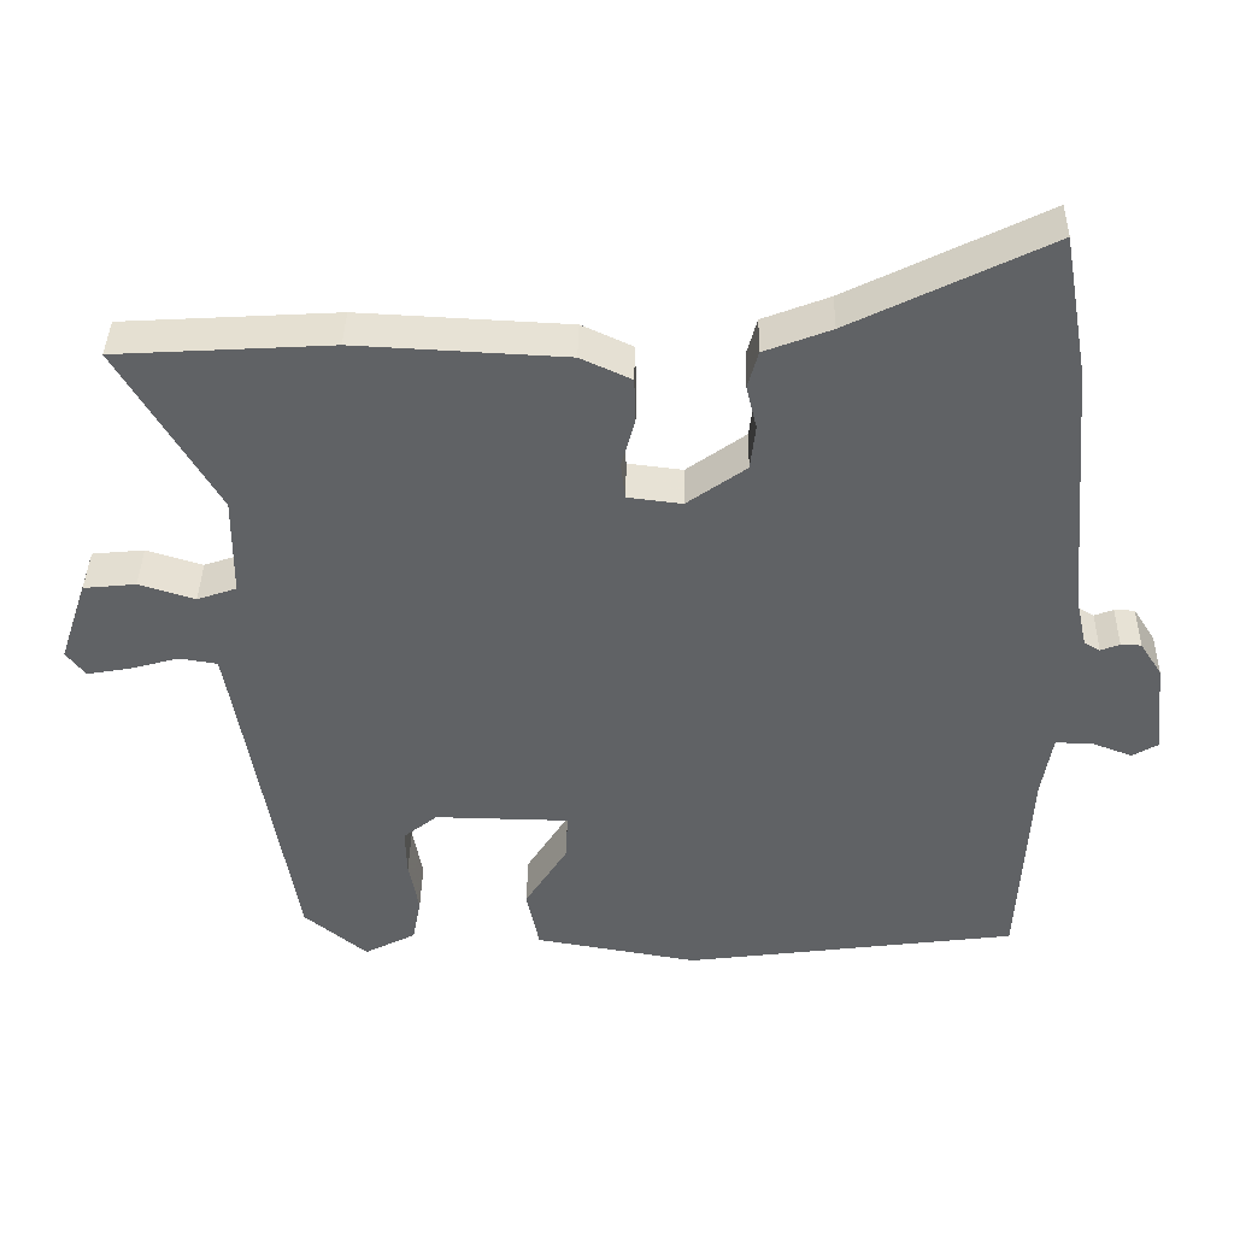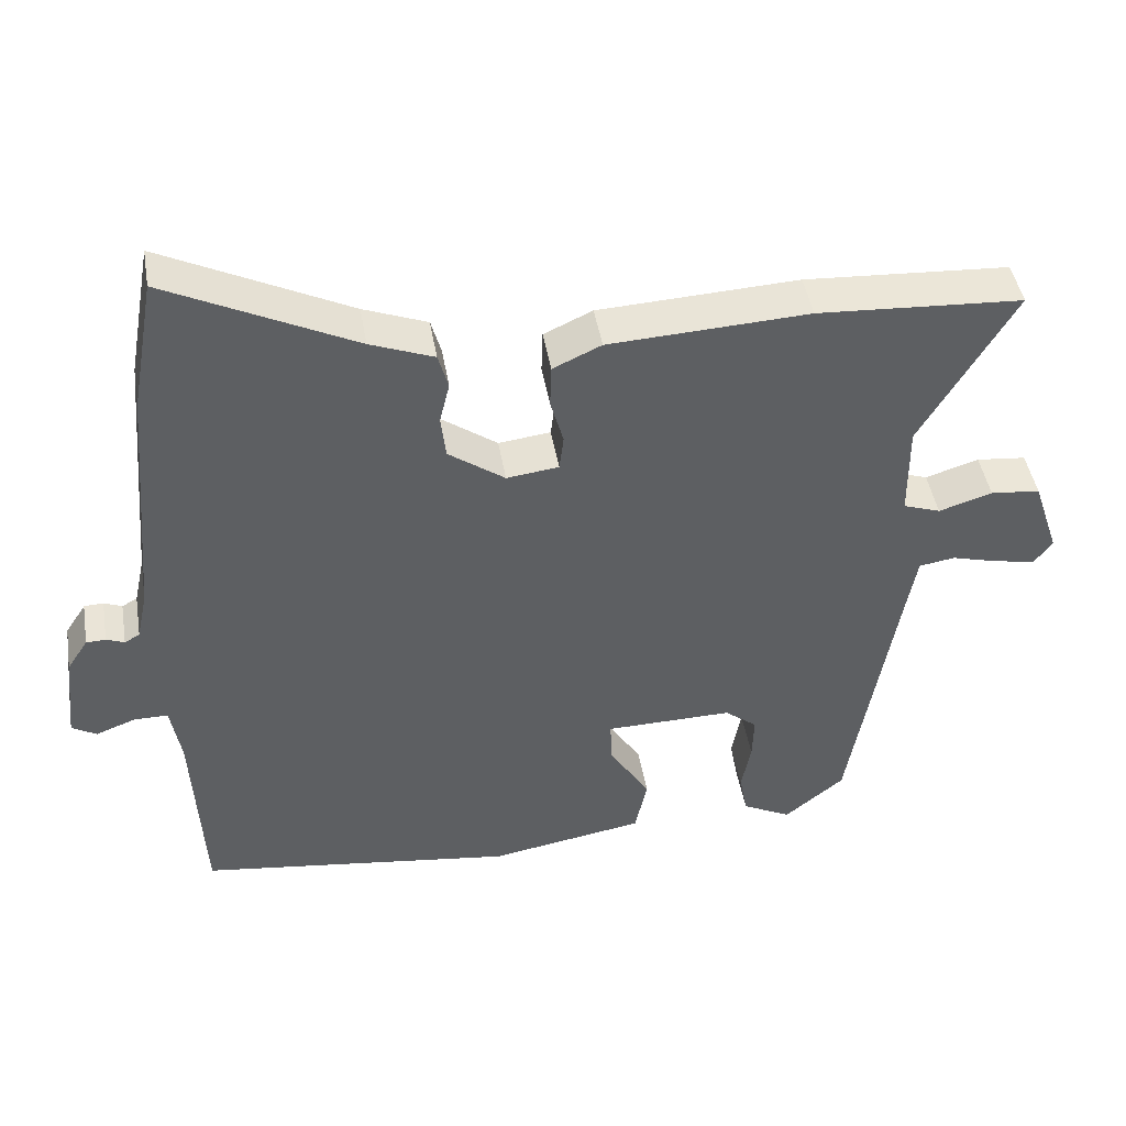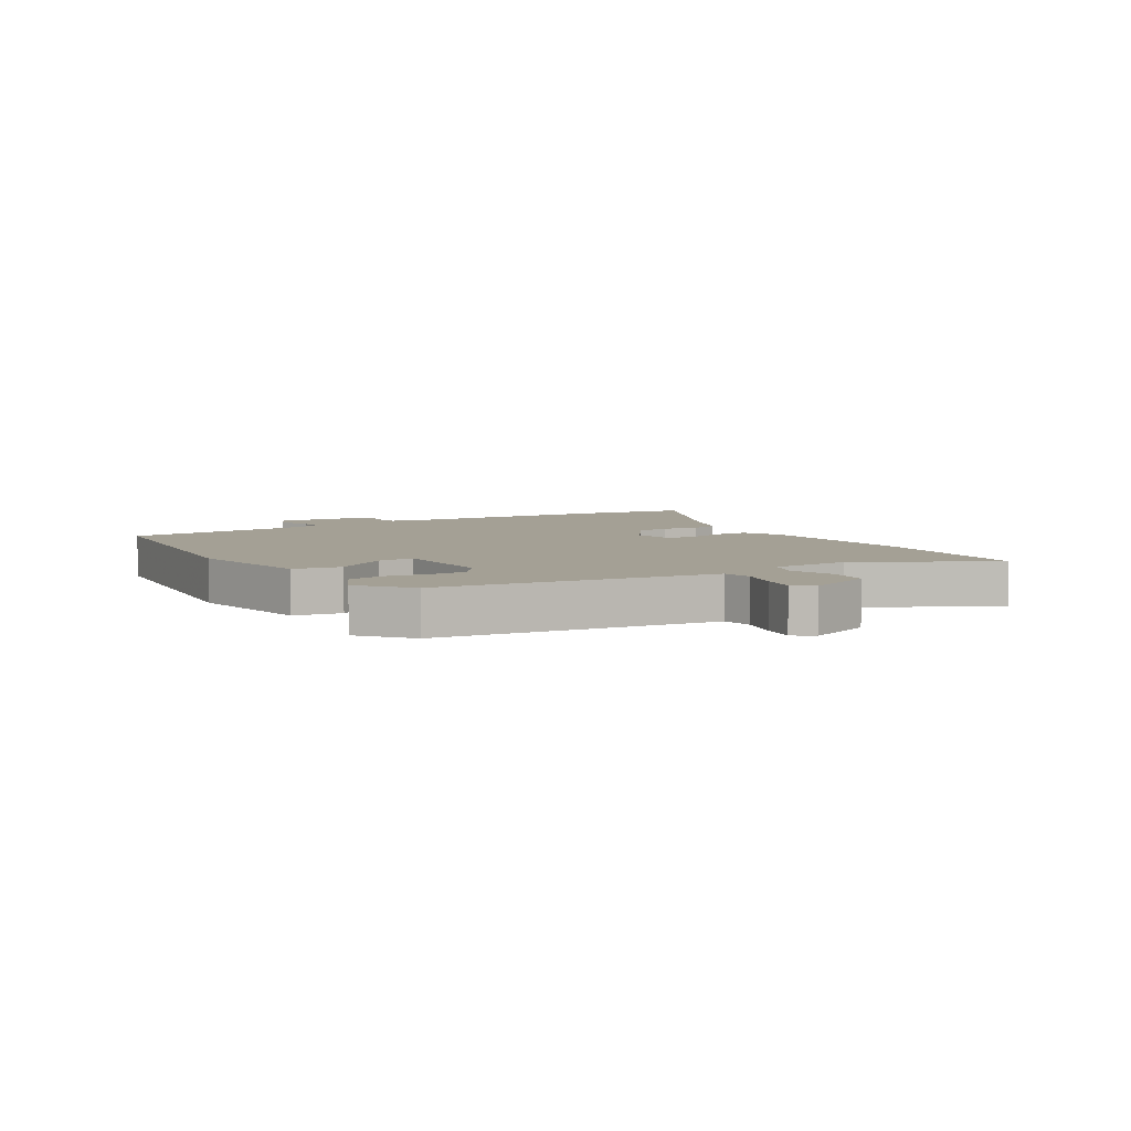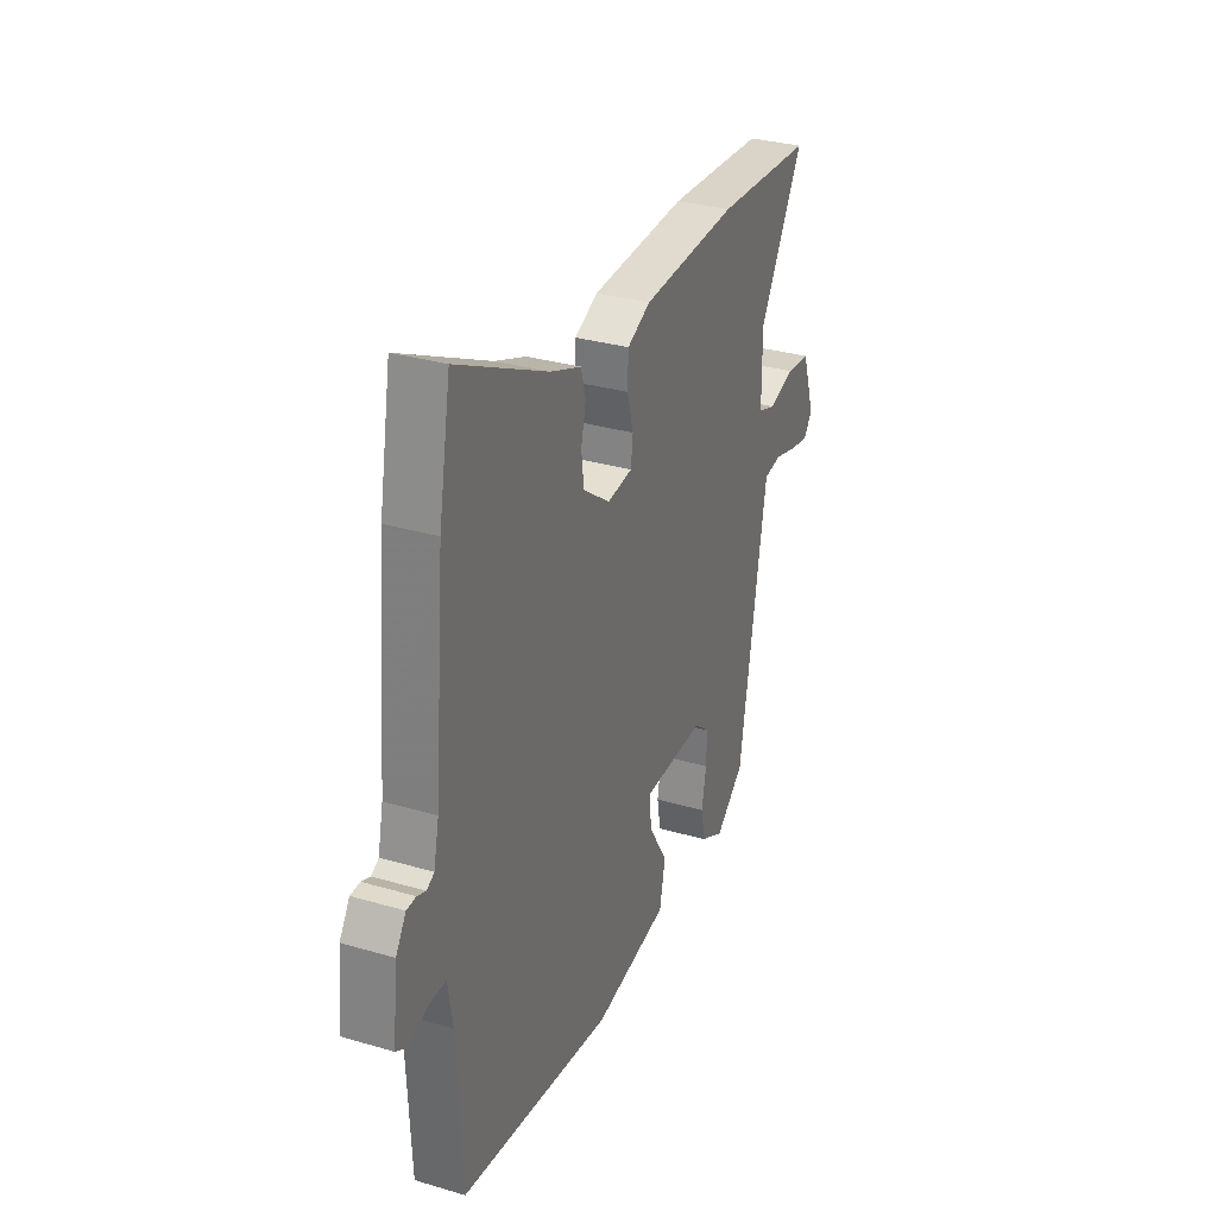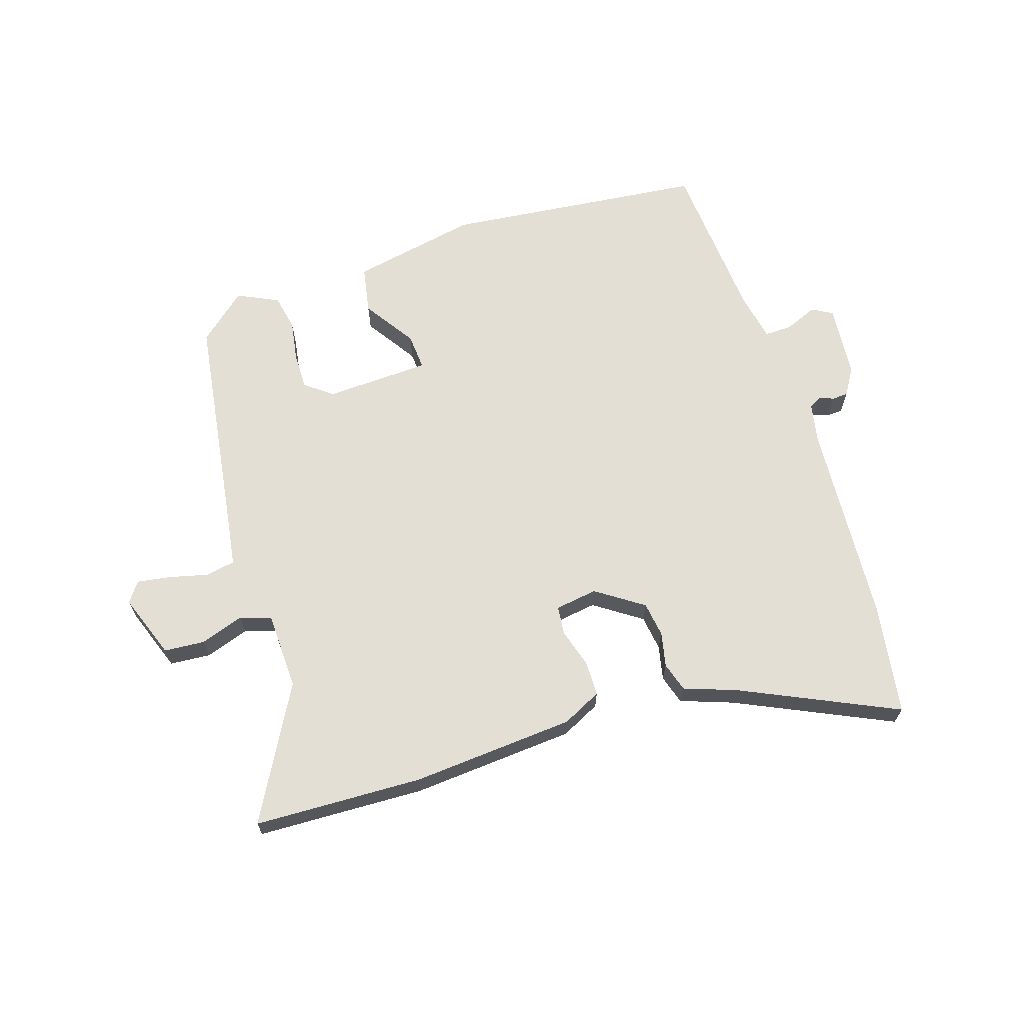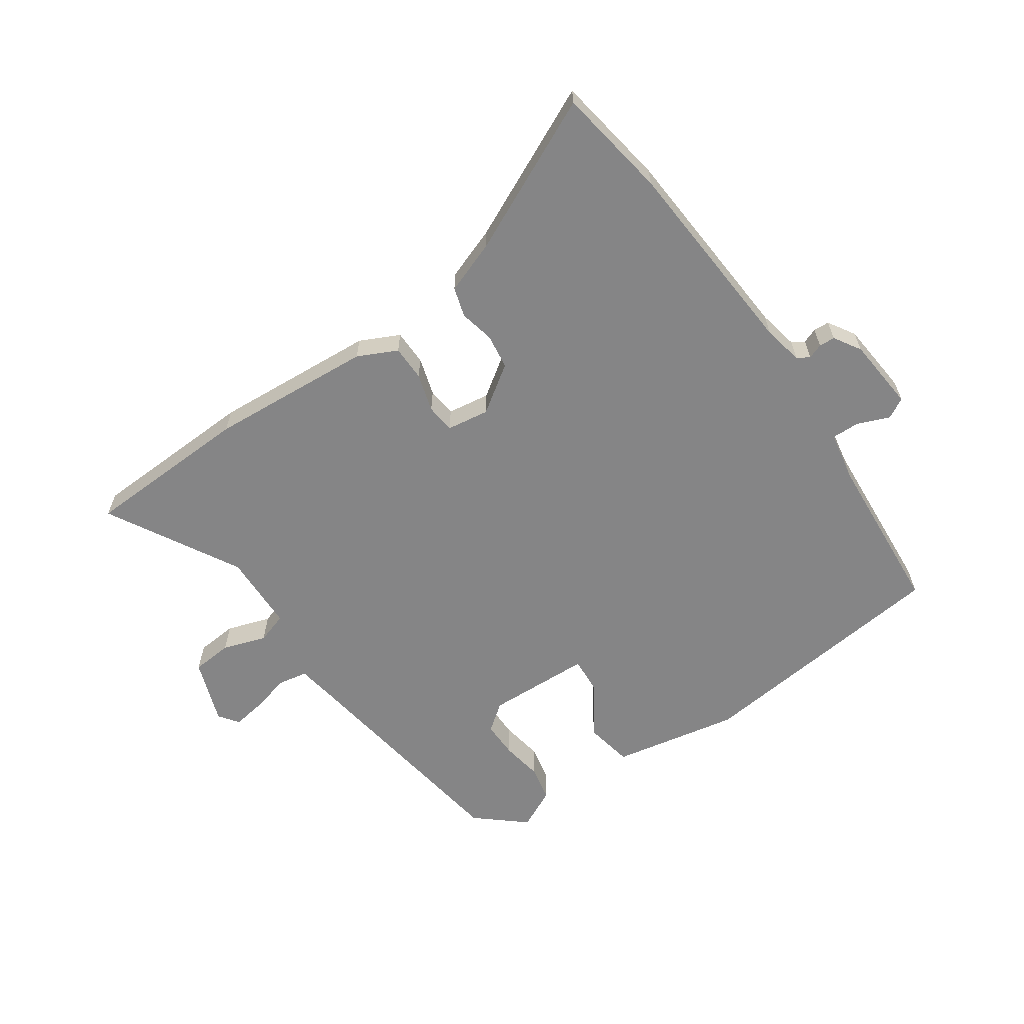
<metadata>
{"format":"obj","ext":"obj","renderer":"f3d","projection":"perspective","resolution":1024,"background":"white","views":[{"elev":39.4,"azim":1.1,"up":"+Z"},{"elev":45.2,"azim":170.4,"up":"+Z"},{"elev":5.8,"azim":-123.0,"up":"+Y"},{"elev":31.4,"azim":112.6,"up":"+Z"},{"elev":66.3,"azim":-19.2,"up":"+Y"},{"elev":-61.9,"azim":33.5,"up":"+Y"}]}
</metadata>
<code>
v 0.47 0.07 0.666
v 0.504 0.07 0.478
v 0.535 0.07 0.134
v 0.55 0.07 0.066
v 0.571 0.07 0.054
v 0.596 0.07 0.064
v 0.623 0.07 0.063
v 0.652 0.07 0.018
v 0.666 0.07 -0.106
v 0.632 0.07 -0.126
v 0.577 0.07 -0.105
v 0.53 0.07 -0.105
v 0.516 0.07 -0.189
v 0.502 0.07 -0.467
v 0.062 0.07 -0.525
v -0.153 0.07 -0.488
v -0.17 0.07 -0.408
v -0.114 0.07 -0.319
v -0.111 0.07 -0.257
v -0.288 0.07 -0.254
v -0.333 0.07 -0.29
v -0.331 0.07 -0.352
v -0.318 0.07 -0.422
v -0.329 0.07 -0.482
v -0.397 0.07 -0.517
v -0.48 0.07 -0.449
v -0.547 0.07 -0.054
v -0.559 0.07 0.013
v -0.609 0.07 0.021
v -0.675 0.07 0.003
v -0.731 0.07 -0.007
v -0.756 0.07 0.026
v -0.719 0.07 0.136
v -0.65 0.07 0.143
v -0.576 0.07 0.12
v -0.524 0.07 0.138
v -0.523 0.07 0.27
v -0.652 0.07 0.491
v -0.368 0.07 0.508
v -0.091 0.07 0.494
v -0.024 0.07 0.463
v -0.022 0.07 0.403
v -0.04 0.07 0.338
v -0.034 0.07 0.289
v 0.038 0.07 0.28
v 0.116 0.07 0.336
v 0.123 0.07 0.396
v 0.109 0.07 0.454
v 0.123 0.07 0.504
v 0.211 0.07 0.538
v 0.47 0 0.666
v 0.504 0 0.478
v 0.535 0 0.134
v 0.55 0 0.066
v 0.571 0 0.054
v 0.596 0 0.064
v 0.623 0 0.063
v 0.652 0 0.018
v 0.666 0 -0.106
v 0.632 0 -0.126
v 0.577 0 -0.105
v 0.53 0 -0.105
v 0.516 0 -0.189
v 0.502 0 -0.467
v 0.062 0 -0.525
v -0.153 0 -0.488
v -0.17 0 -0.408
v -0.114 0 -0.319
v -0.111 0 -0.257
v -0.288 0 -0.254
v -0.333 0 -0.29
v -0.331 0 -0.352
v -0.318 0 -0.422
v -0.329 0 -0.482
v -0.397 0 -0.517
v -0.48 0 -0.449
v -0.547 0 -0.054
v -0.559 0 0.013
v -0.609 0 0.021
v -0.675 0 0.003
v -0.731 0 -0.007
v -0.756 0 0.026
v -0.719 0 0.136
v -0.65 0 0.143
v -0.576 0 0.12
v -0.524 0 0.138
v -0.523 0 0.27
v -0.652 0 0.491
v -0.368 0 0.508
v -0.091 0 0.494
v -0.024 0 0.463
v -0.022 0 0.403
v -0.04 0 0.338
v -0.034 0 0.289
v 0.038 0 0.28
v 0.116 0 0.336
v 0.123 0 0.396
v 0.109 0 0.454
v 0.123 0 0.504
v 0.211 0 0.538
f 47 48 49 50
f 1 2 3
f 50 1 3
f 47 50 3
f 46 47 3
f 45 46 3 4
f 44 45 4 5
f 41 42 43
f 40 41 43
f 39 40 43
f 38 39 43
f 37 38 43
f 36 37 43 44
f 35 36 44 5
f 33 34 35
f 32 33 35
f 31 32 35
f 30 31 35
f 29 30 35
f 28 29 35 5
f 25 26 27
f 24 25 27
f 23 24 27
f 22 23 27
f 21 22 27 28
f 20 21 28
f 19 20 28 5
f 16 17 18
f 15 16 18
f 14 15 18
f 13 14 18
f 12 13 18 19
f 9 10 11
f 8 9 11
f 7 8 11
f 6 7 11
f 5 6 11
f 5 11 12
f 5 12 19
f 100 99 98 97
f 53 52 51
f 53 51 100
f 53 100 97
f 53 97 96
f 54 53 96 95
f 55 54 95 94
f 93 92 91
f 93 91 90
f 93 90 89
f 93 89 88
f 93 88 87
f 94 93 87 86
f 55 94 86 85
f 85 84 83
f 85 83 82
f 85 82 81
f 85 81 80
f 85 80 79
f 55 85 79 78
f 77 76 75
f 77 75 74
f 77 74 73
f 77 73 72
f 78 77 72 71
f 78 71 70
f 55 78 70 69
f 68 67 66
f 68 66 65
f 68 65 64
f 68 64 63
f 69 68 63 62
f 61 60 59
f 61 59 58
f 61 58 57
f 61 57 56
f 61 56 55
f 62 61 55
f 69 62 55
f 1 51 52 2
f 2 52 53 3
f 3 53 54 4
f 4 54 55 5
f 5 55 56 6
f 6 56 57 7
f 7 57 58 8
f 8 58 59 9
f 9 59 60 10
f 10 60 61 11
f 11 61 62 12
f 12 62 63 13
f 13 63 64 14
f 14 64 65 15
f 15 65 66 16
f 16 66 67 17
f 17 67 68 18
f 18 68 69 19
f 19 69 70 20
f 20 70 71 21
f 21 71 72 22
f 22 72 73 23
f 23 73 74 24
f 24 74 75 25
f 25 75 76 26
f 26 76 77 27
f 27 77 78 28
f 28 78 79 29
f 29 79 80 30
f 30 80 81 31
f 31 81 82 32
f 32 82 83 33
f 33 83 84 34
f 34 84 85 35
f 35 85 86 36
f 36 86 87 37
f 37 87 88 38
f 38 88 89 39
f 39 89 90 40
f 40 90 91 41
f 41 91 92 42
f 42 92 93 43
f 43 93 94 44
f 44 94 95 45
f 45 95 96 46
f 46 96 97 47
f 47 97 98 48
f 48 98 99 49
f 49 99 100 50
f 50 100 51 1

</code>
